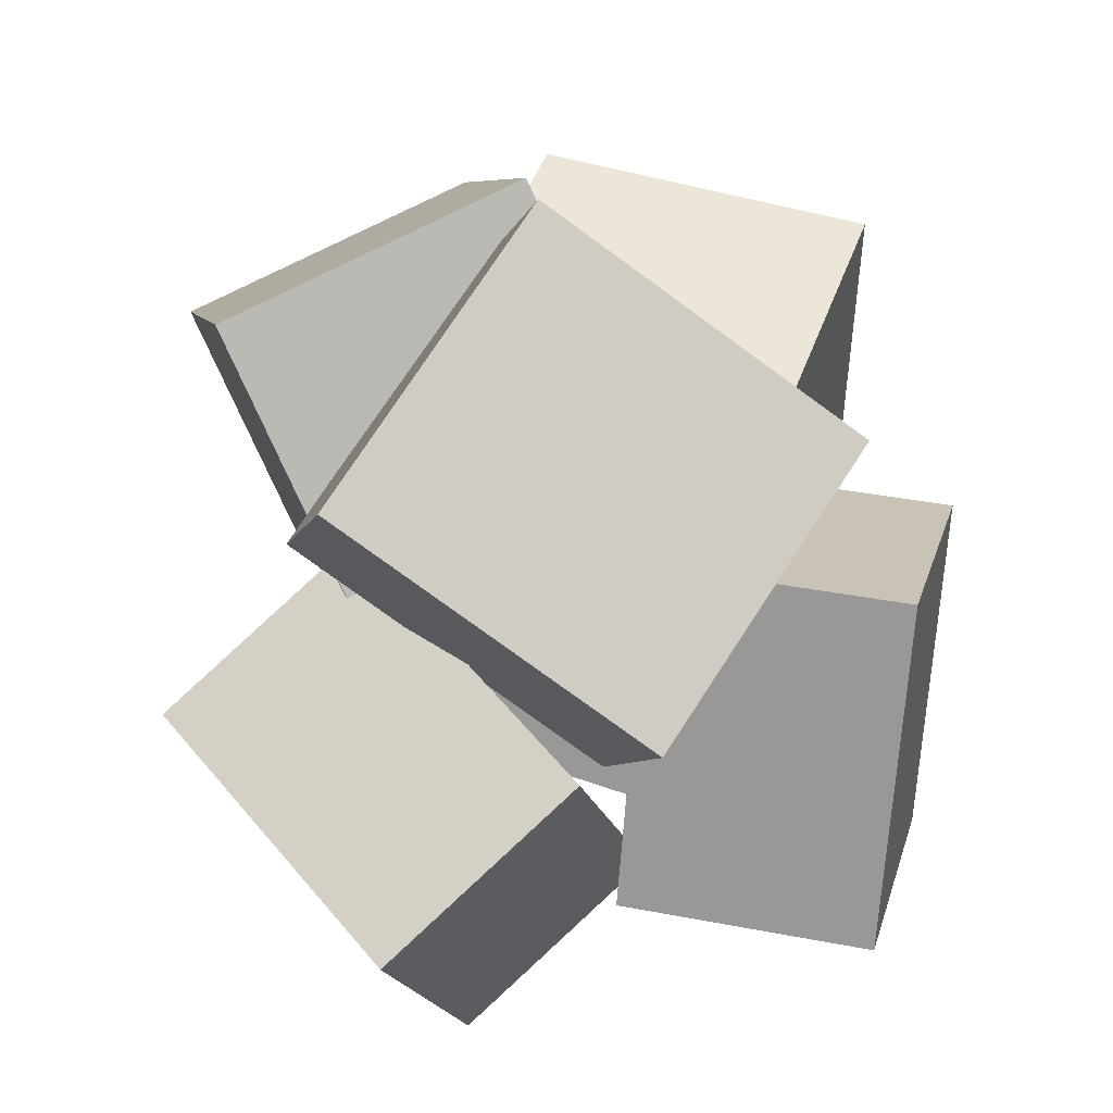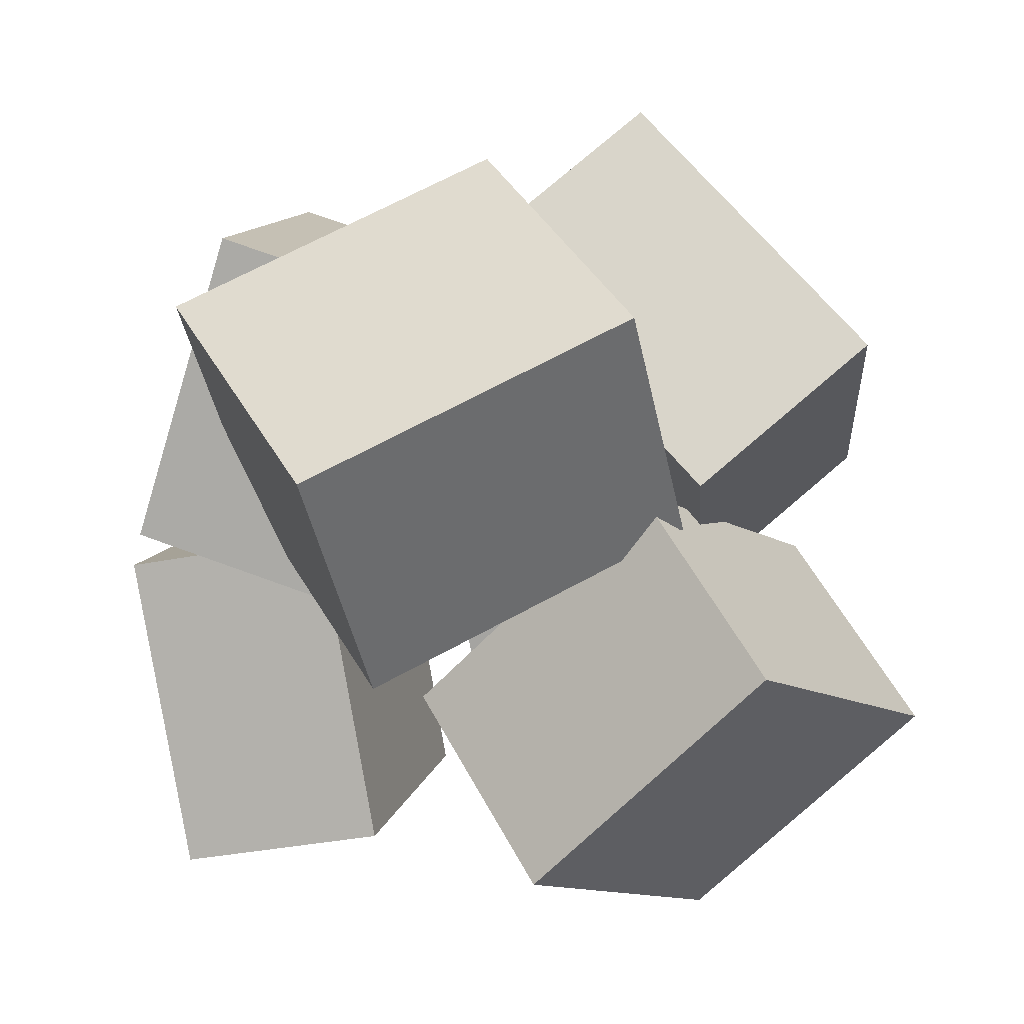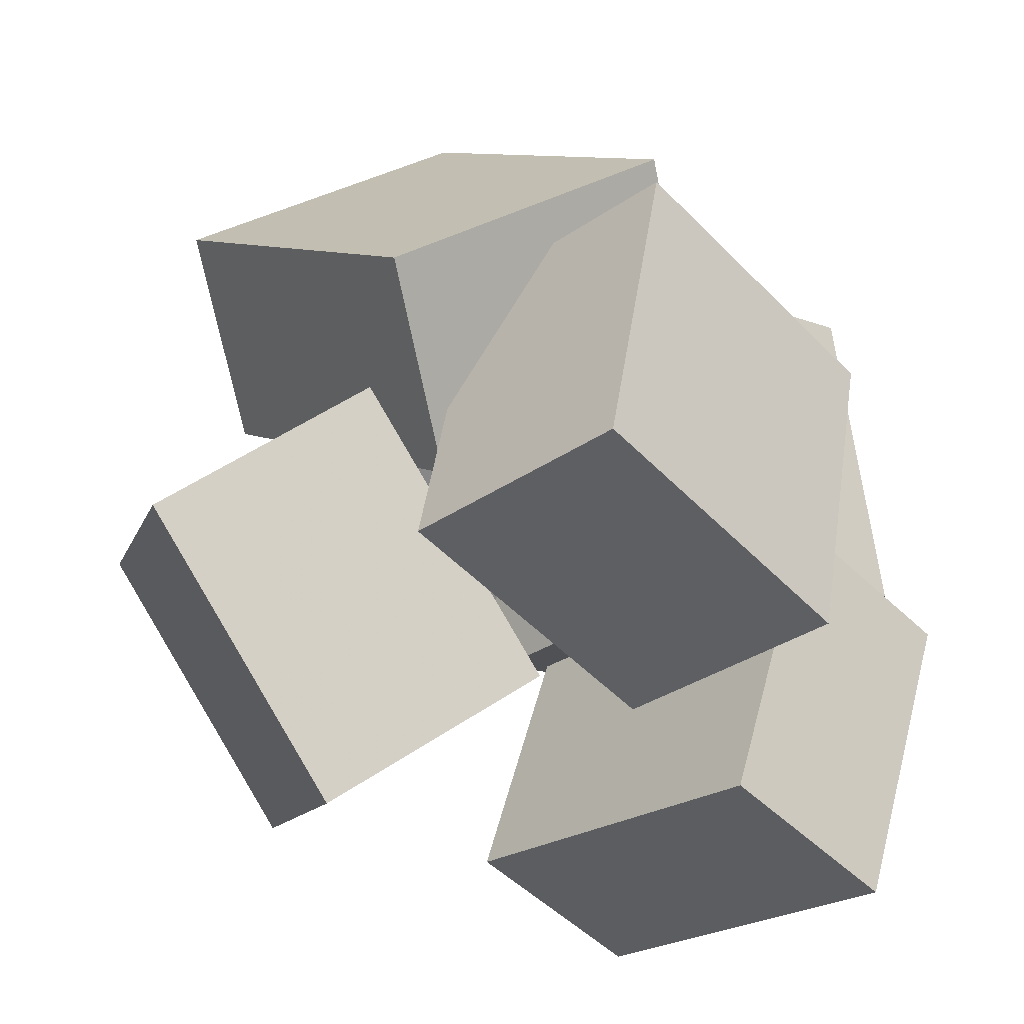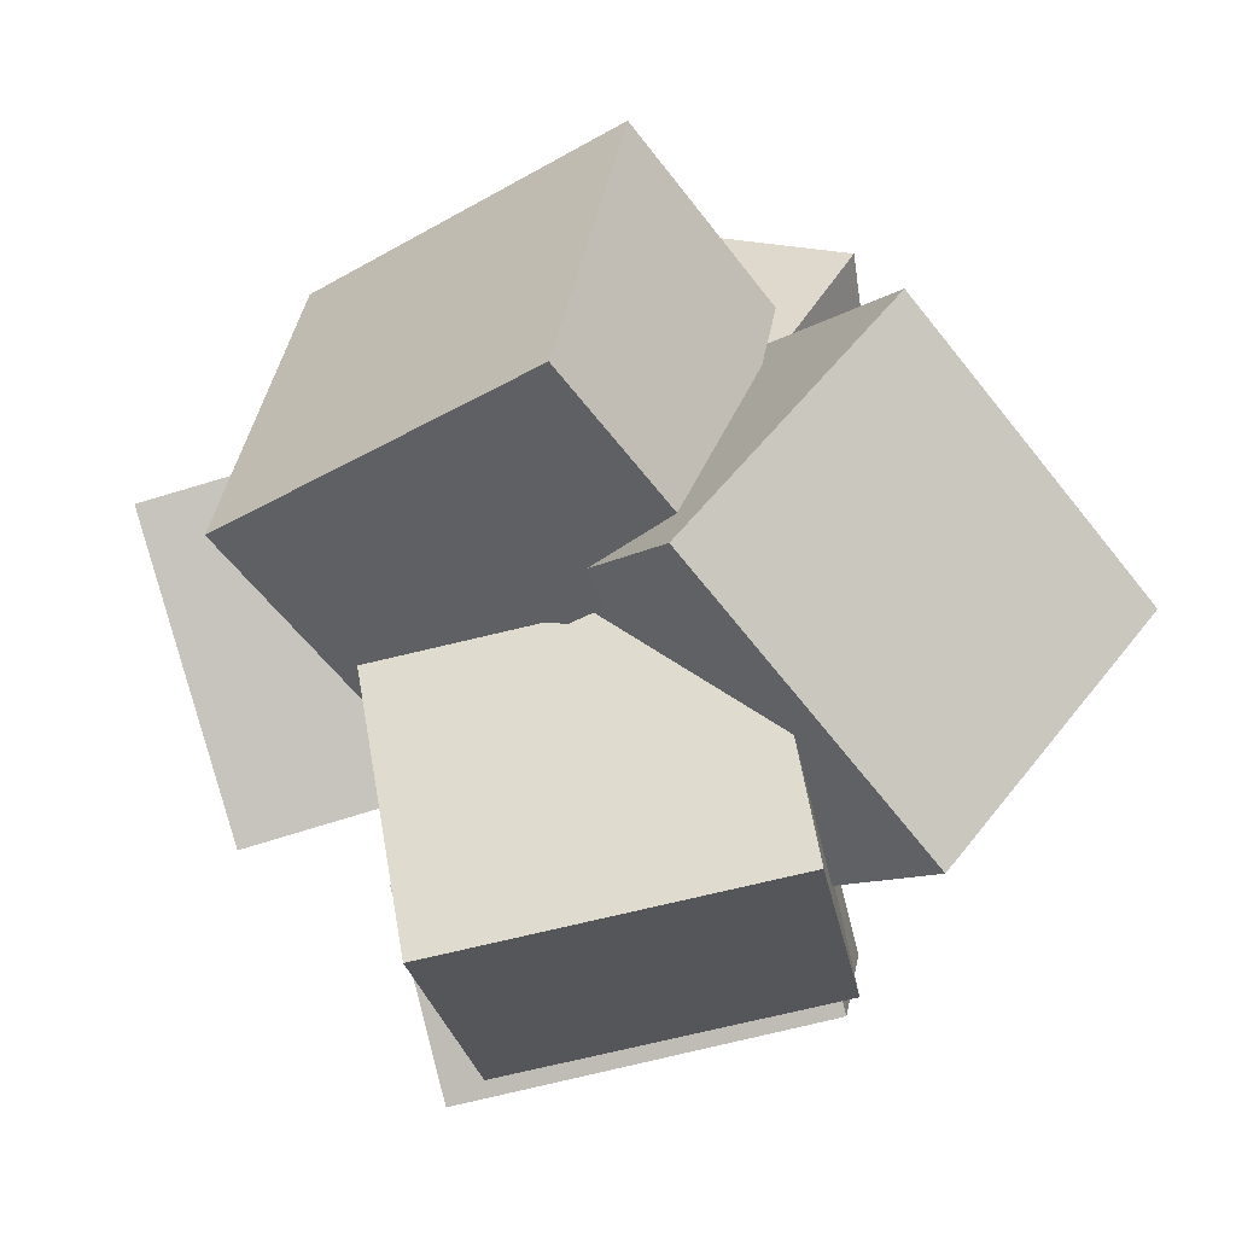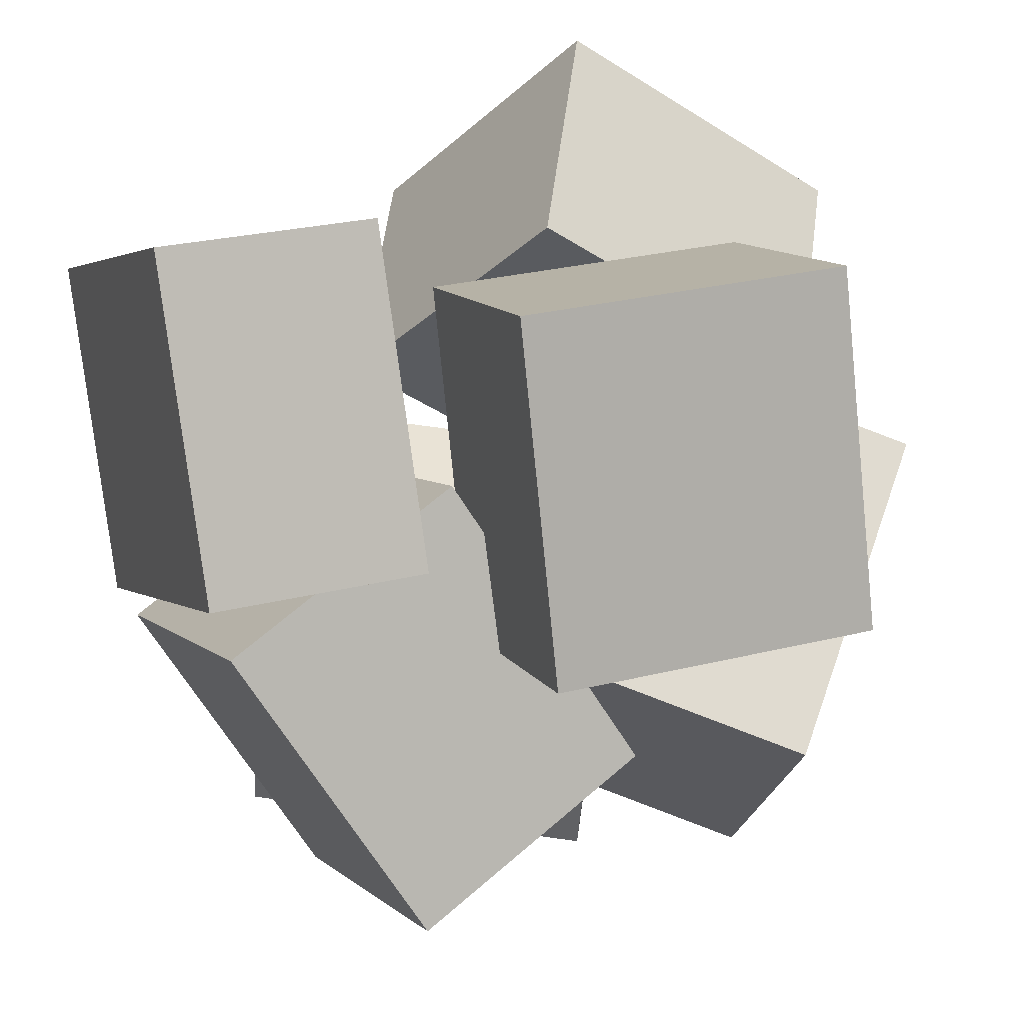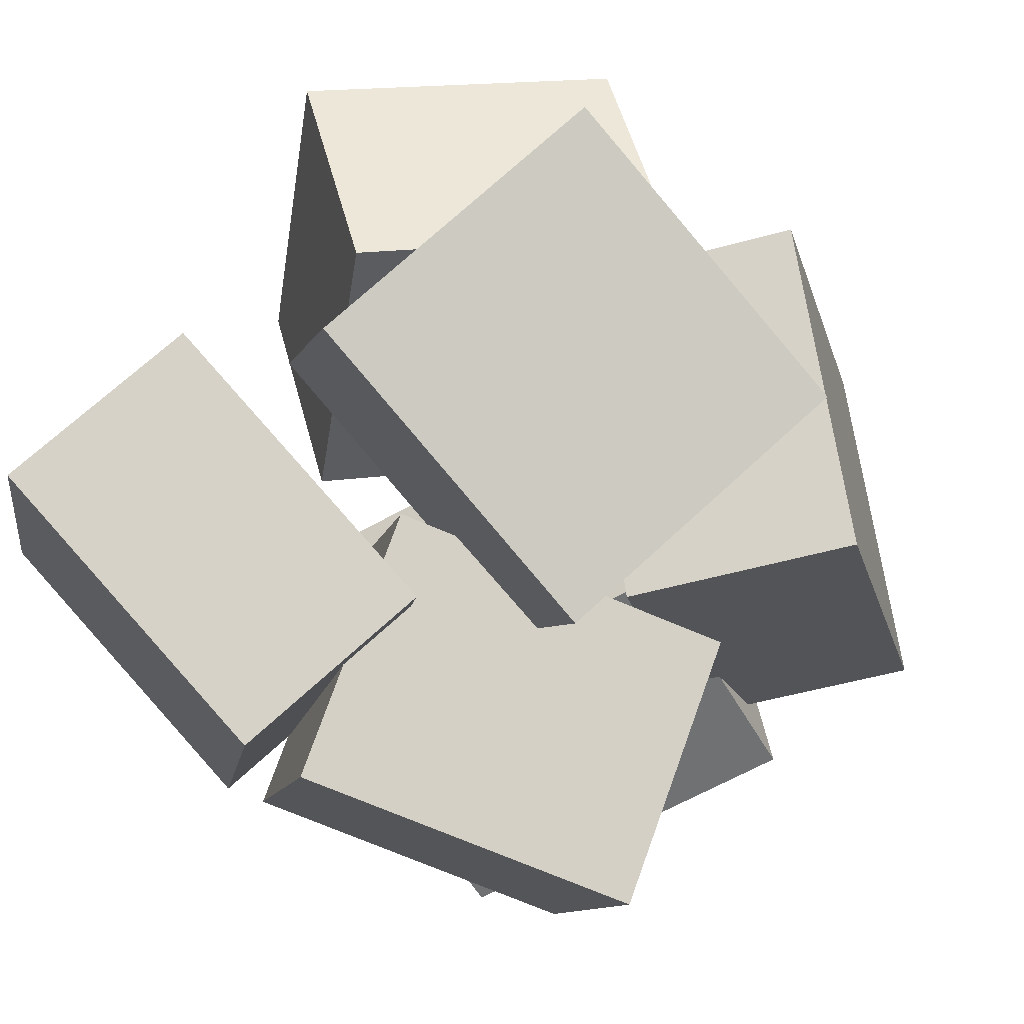
<metadata>
{"format":"obj","ext":"obj","renderer":"f3d","projection":"perspective","resolution":1024,"background":"white","views":[{"elev":29.0,"azim":83.2,"up":"+Y"},{"elev":17.4,"azim":-14.4,"up":"+Y"},{"elev":-35.9,"azim":112.5,"up":"+Y"},{"elev":79.8,"azim":-127.2,"up":"+Y"},{"elev":-71.4,"azim":15.2,"up":"+Z"},{"elev":-76.7,"azim":50.0,"up":"+Z"}]}
</metadata>
<code>
v -0.4673 0.01856 -0.03737
v -0.3545 -0.1533 0.4523
v -0.6132 0.4286 0.1402
v -0.5004 0.2568 0.6298
v 0.07383 0.2326 -0.08693
v 0.1866 0.06071 0.4027
v -0.07207 0.6426 0.0906
v 0.04074 0.4708 0.5803
f 1.0 7.0 5.0
f 1.0 3.0 7.0
f 1.0 4.0 3.0
f 1.0 2.0 4.0
f 3.0 8.0 7.0
f 3.0 4.0 8.0
f 5.0 7.0 8.0
f 5.0 8.0 6.0
f 1.0 5.0 6.0
f 1.0 6.0 2.0
f 2.0 6.0 8.0
f 2.0 8.0 4.0
v 0.2884 -0.7131 0.2346
v 0.6281 -0.324 0.3902
v -0.1075 -0.4907 0.5426
v 0.2322 -0.1016 0.6982
v 0.1725 -0.487 -0.07761
v 0.5121 -0.0979 0.078
v -0.2234 -0.2647 0.2304
v 0.1162 0.1245 0.386
f 9.0 15.0 13.0
f 9.0 11.0 15.0
f 9.0 12.0 11.0
f 9.0 10.0 12.0
f 11.0 16.0 15.0
f 11.0 12.0 16.0
f 13.0 15.0 16.0
f 13.0 16.0 14.0
f 9.0 13.0 14.0
f 9.0 14.0 10.0
f 10.0 14.0 16.0
f 10.0 16.0 12.0
v 0.3601 0.3759 -0.3701
v 0.06089 0.1682 -0.3262
v 0.1952 0.7131 0.1016
v -0.104 0.5055 0.1455
v 0.649 0.03276 -0.02381
v 0.3498 -0.1749 0.02007
v 0.4841 0.37 0.4479
v 0.1849 0.1623 0.4918
f 17.0 23.0 21.0
f 17.0 19.0 23.0
f 17.0 20.0 19.0
f 17.0 18.0 20.0
f 19.0 24.0 23.0
f 19.0 20.0 24.0
f 21.0 23.0 24.0
f 21.0 24.0 22.0
f 17.0 21.0 22.0
f 17.0 22.0 18.0
f 18.0 22.0 24.0
f 18.0 24.0 20.0
v -0.4379 -0.06603 -0.5142
v -0.6742 -0.007798 -0.008144
v -0.2778 0.4539 -0.4992
v -0.5141 0.5121 0.006804
v -0.06302 -0.1869 -0.3252
v -0.2994 -0.1286 0.1809
v 0.09706 0.3331 -0.3102
v -0.1393 0.3913 0.1958
f 25.0 31.0 29.0
f 25.0 27.0 31.0
f 25.0 28.0 27.0
f 25.0 26.0 28.0
f 27.0 32.0 31.0
f 27.0 28.0 32.0
f 29.0 31.0 32.0
f 29.0 32.0 30.0
f 25.0 29.0 30.0
f 25.0 30.0 26.0
f 26.0 30.0 32.0
f 26.0 32.0 28.0
v 0.1232 -0.4742 -0.5445
v -0.02081 -0.4611 -0.1658
v 0.03086 0.07992 -0.5987
v -0.1132 0.09298 -0.22
v 0.5998 -0.3773 -0.3665
v 0.4557 -0.3643 0.01218
v 0.5074 0.1768 -0.4208
v 0.3634 0.1898 -0.04207
f 33.0 39.0 37.0
f 33.0 35.0 39.0
f 33.0 36.0 35.0
f 33.0 34.0 36.0
f 35.0 40.0 39.0
f 35.0 36.0 40.0
f 37.0 39.0 40.0
f 37.0 40.0 38.0
f 33.0 37.0 38.0
f 33.0 38.0 34.0
f 34.0 38.0 40.0
f 34.0 40.0 36.0
v -0.3665 -0.6916 -0.4626
v -0.6212 -0.5922 0.08864
v -0.4302 -0.1713 -0.5858
v -0.6849 -0.07187 -0.03461
v -0.05637 -0.6226 -0.3317
v -0.3111 -0.5232 0.2195
v -0.12 -0.1023 -0.455
v -0.3747 -0.002917 0.09625
f 41.0 47.0 45.0
f 41.0 43.0 47.0
f 41.0 44.0 43.0
f 41.0 42.0 44.0
f 43.0 48.0 47.0
f 43.0 44.0 48.0
f 45.0 47.0 48.0
f 45.0 48.0 46.0
f 41.0 45.0 46.0
f 41.0 46.0 42.0
f 42.0 46.0 48.0
f 42.0 48.0 44.0

</code>
